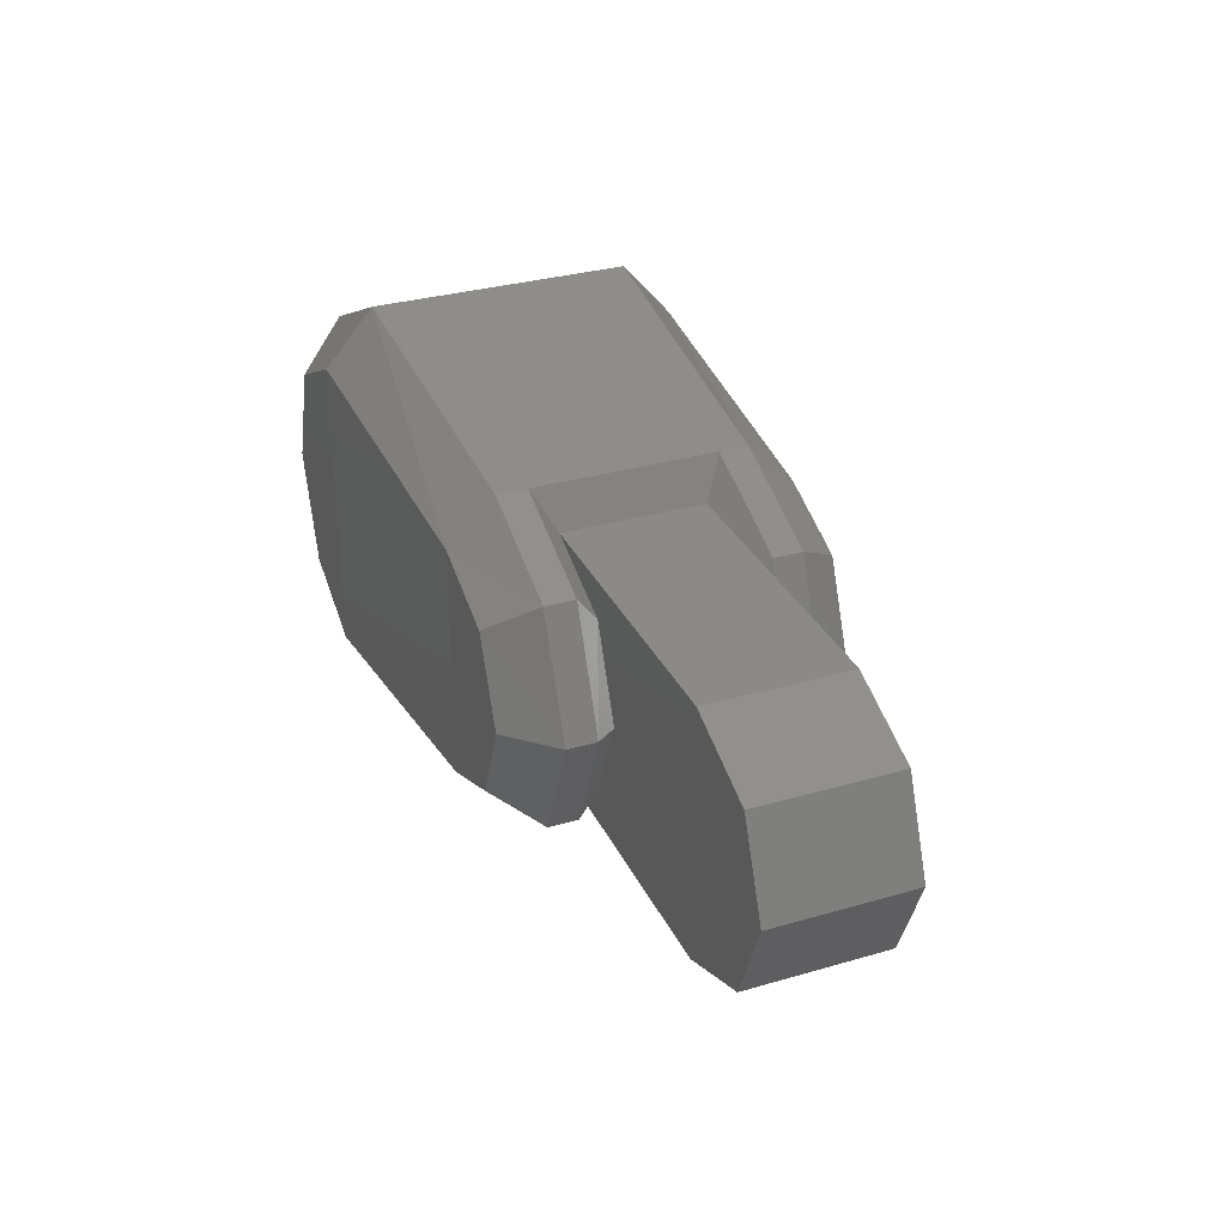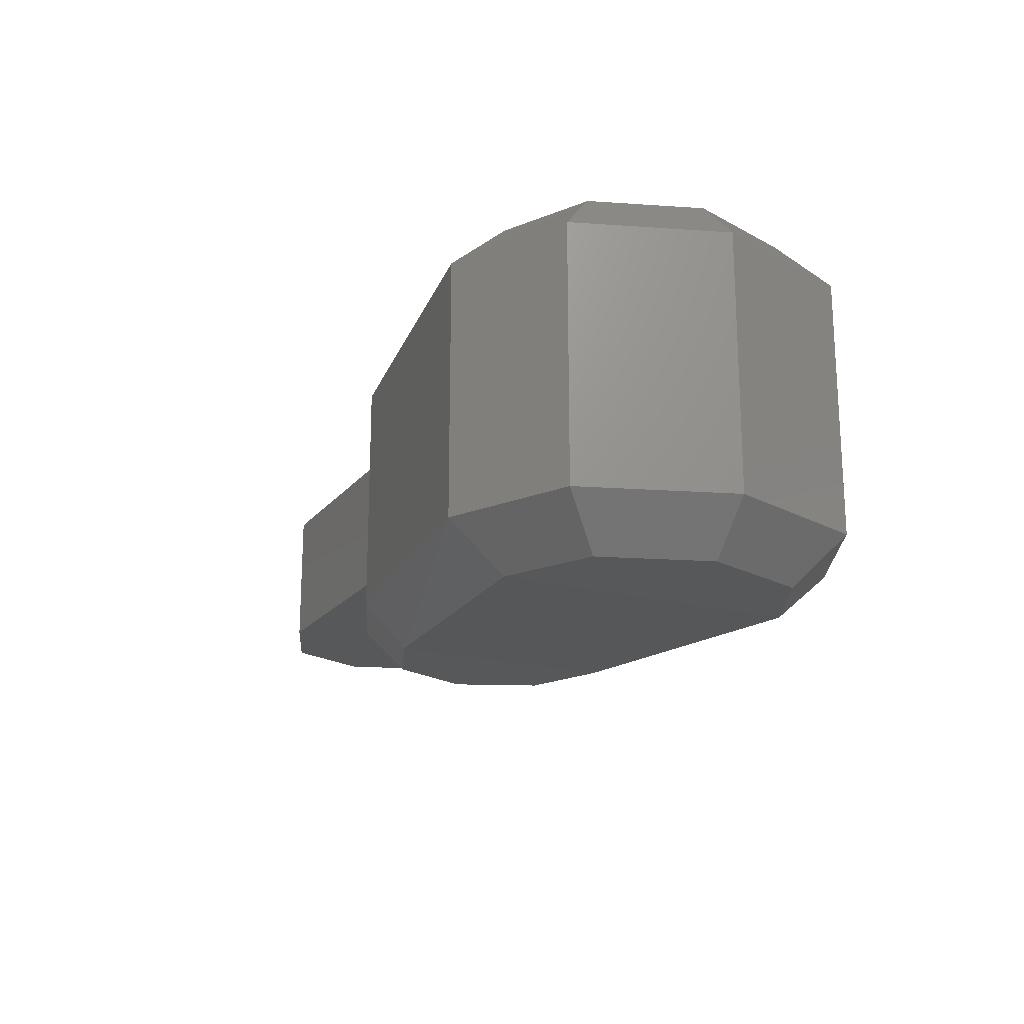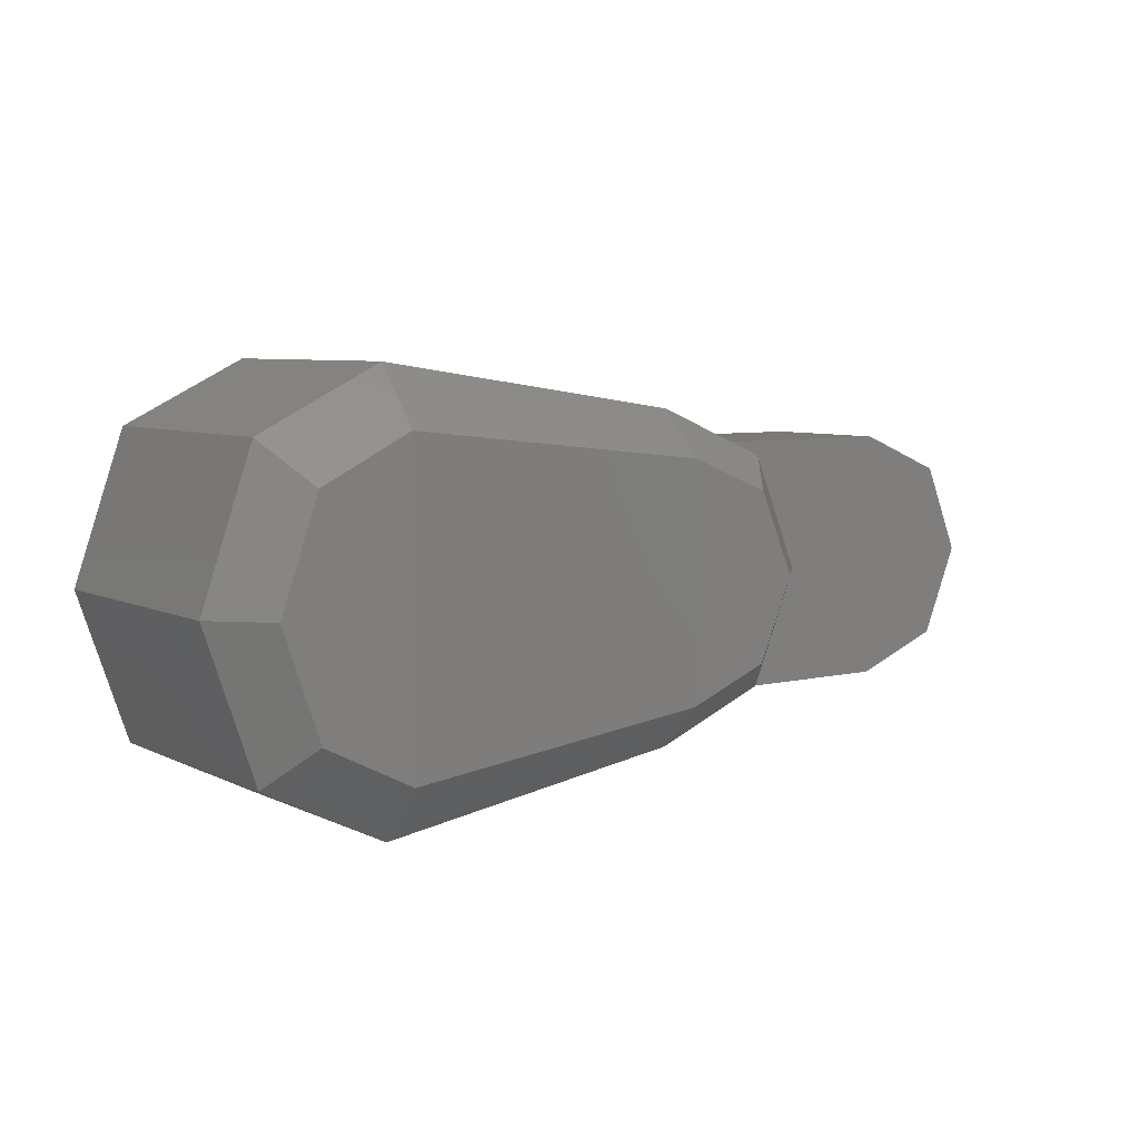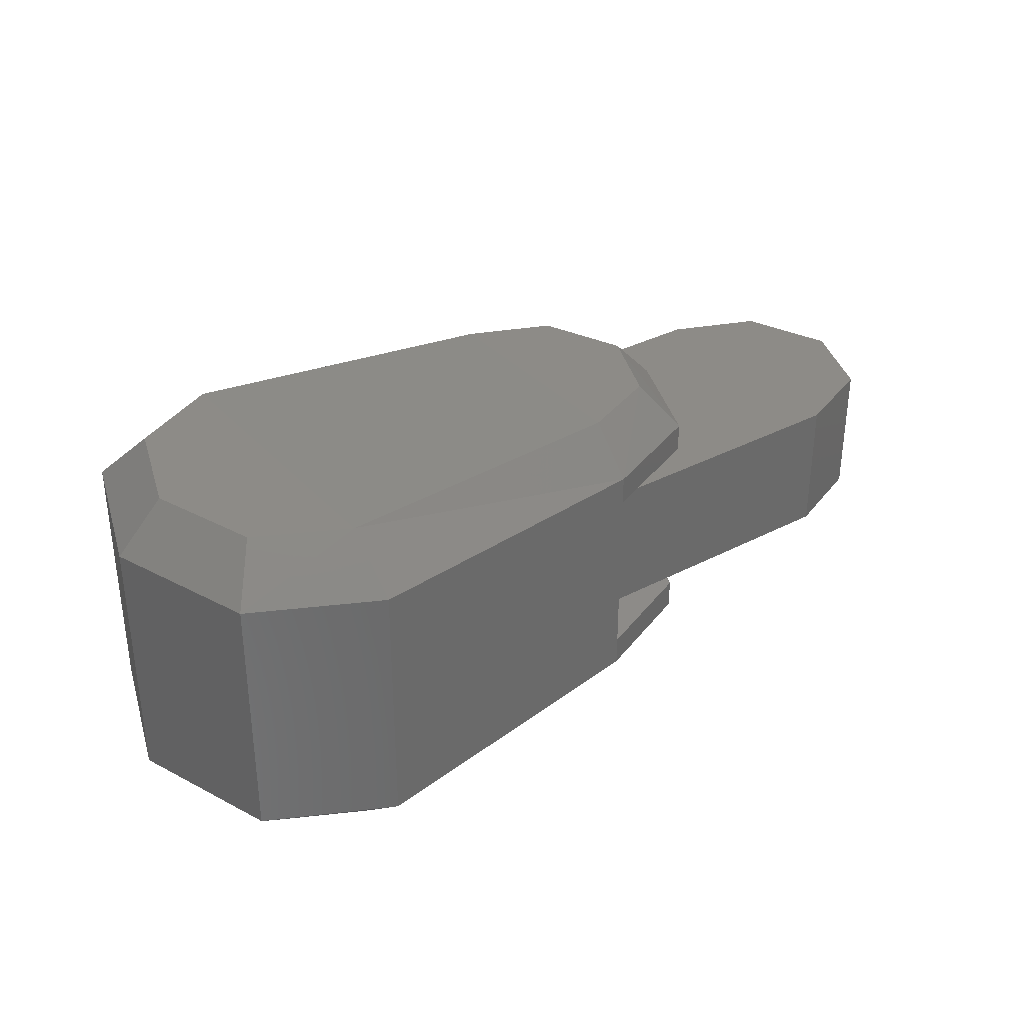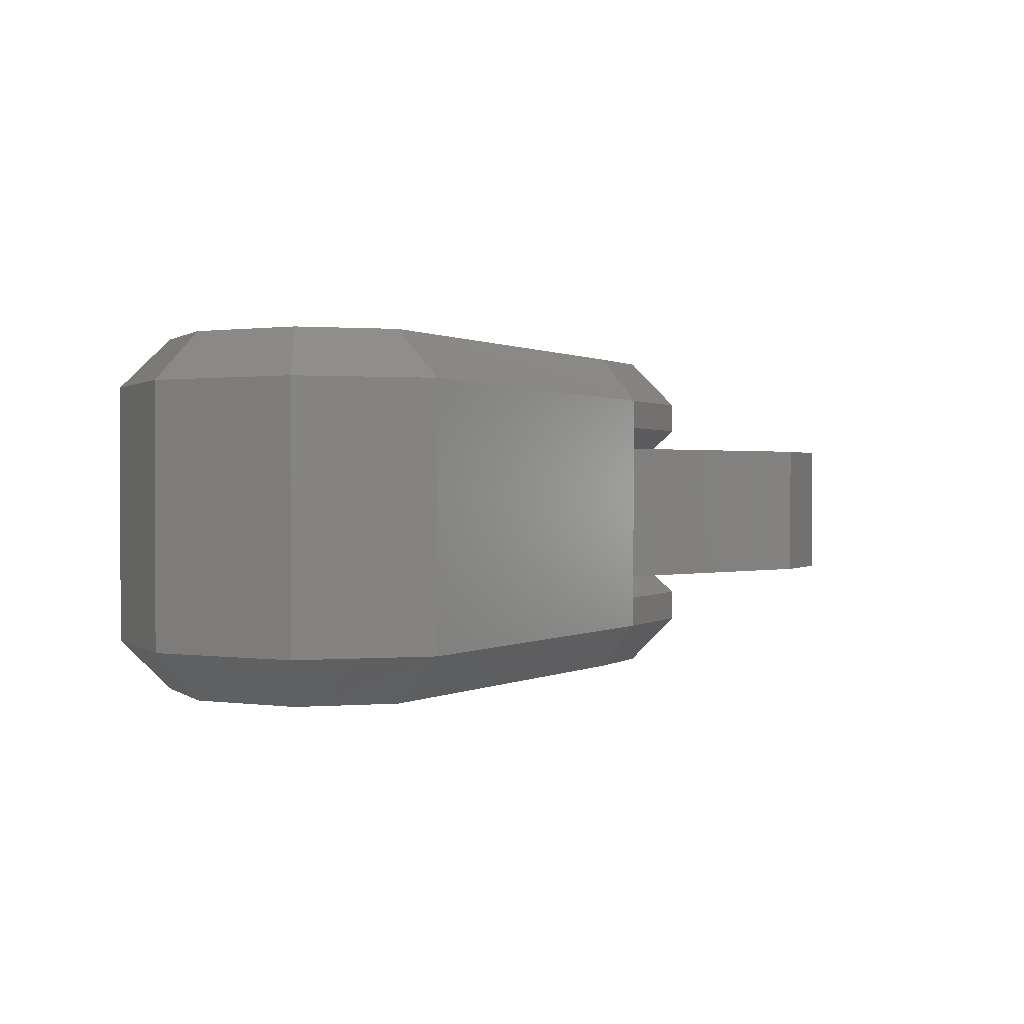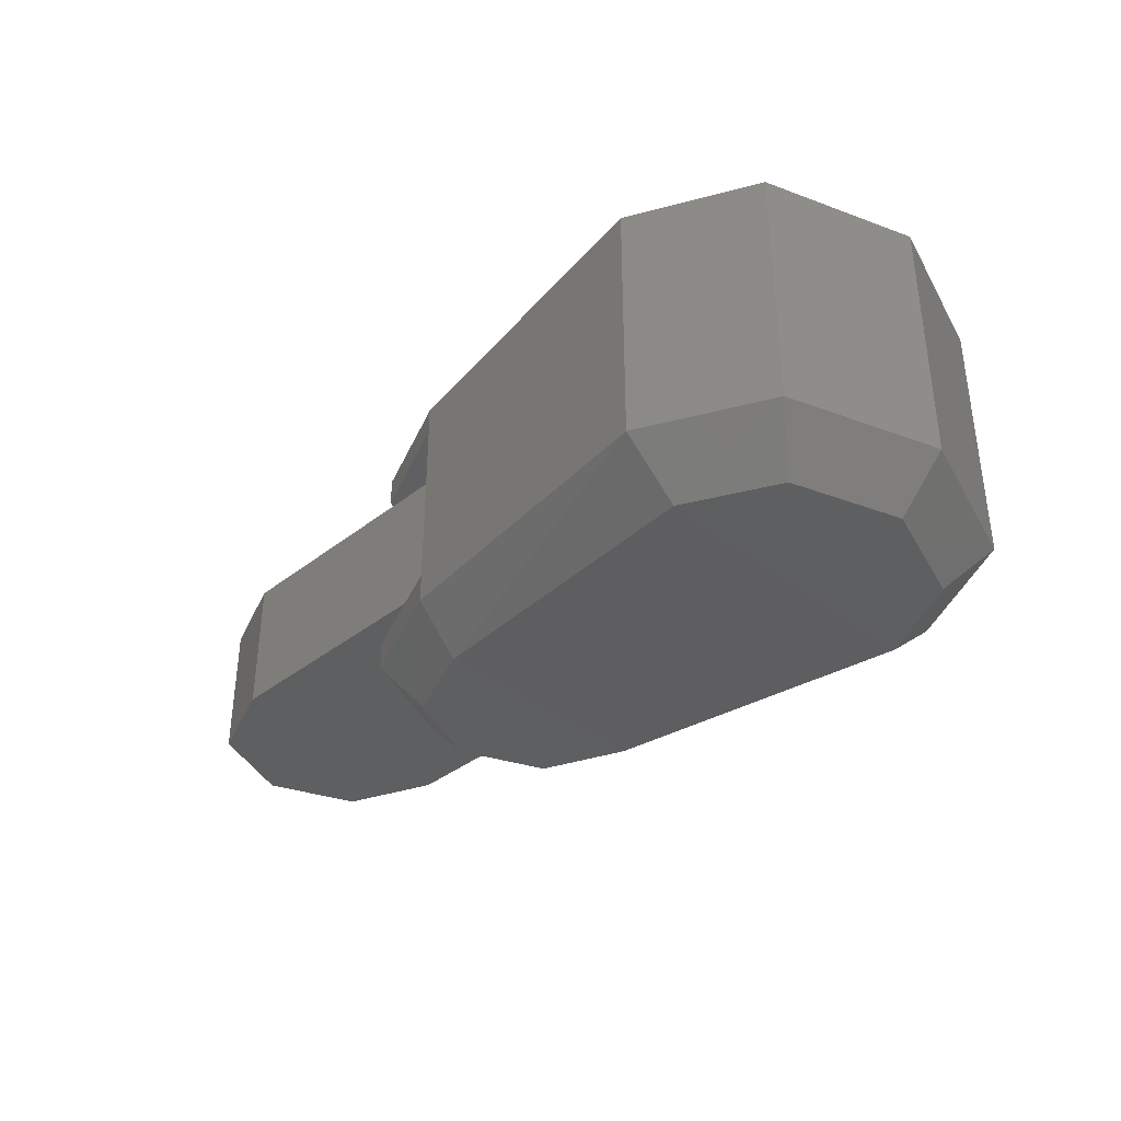
<metadata>
{"format":"stl","ext":"stl","renderer":"f3d","projection":"perspective","resolution":1024,"background":"white","views":[{"elev":31.6,"azim":67.7,"up":"+Z"},{"elev":-19.5,"azim":-116.4,"up":"+Y"},{"elev":6.4,"azim":-35.6,"up":"+Z"},{"elev":34.1,"azim":-35.4,"up":"+Y"},{"elev":0.8,"azim":-42.9,"up":"+Y"},{"elev":-37.2,"azim":-134.8,"up":"+Y"}]}
</metadata>
<code>
# stl→obj: 80 verts, 156 faces
v 378.1 2.887 49.35
v 407 3.801 45.05
v 407 -0.403 40.94
v 417.4 3.801 40.67
v 414.5 -0.403 37.84
v 421.7 3.801 30.25
v 417.7 -0.403 30.25
v 417.4 3.801 19.83
v 414.5 -0.403 22.67
v 407 3.801 15.45
v 407 -0.403 19.56
v 378.1 2.887 11.15
v 378.1 -1.591 16.36
v 366.9 2.887 16.73
v 370 -1.591 20.47
v 362.2 2.887 30.25
v 366.6 -1.591 30.25
v 366.9 2.887 43.77
v 370 -1.591 40.03
v 378.1 -1.591 44.14
v 407 29.93 19.56
v 378.1 31.12 16.36
v 378.1 26.64 11.15
v 370 31.12 20.47
v 366.9 26.64 16.73
v 366.6 31.12 30.25
v 362.2 26.64 30.25
v 370 31.12 40.03
v 366.9 26.64 43.77
v 378.1 31.12 44.14
v 378.1 26.64 49.35
v 407 25.73 45.05
v 407 29.93 40.94
v 414.5 29.93 37.84
v 417.4 25.73 40.67
v 417.7 29.93 30.25
v 421.7 25.73 30.25
v 414.5 29.93 22.67
v 417.4 25.73 19.83
v 407 25.73 15.45
v 435.5 8.37 18.83
v 409 8.37 18.83
v 443.6 8.37 22.12
v 417.1 8.37 22.12
v 446.9 8.37 30.25
v 420.4 8.37 30.25
v 443.6 8.37 38.29
v 417.1 8.37 38.29
v 435.5 8.37 41.67
v 409 8.37 41.67
v 409 21.16 18.83
v 435.5 21.16 18.83
v 417.1 21.16 22.12
v 443.6 21.16 22.12
v 420.4 21.16 30.25
v 446.9 21.16 30.25
v 417.1 21.16 38.29
v 443.6 21.16 38.29
v 409 21.16 41.67
v 435.5 21.16 41.67
v 366.9 23.72 16.73
v 362.2 23.72 30.25
v 366.9 5.811 16.73
v 362.2 5.811 30.25
v 366.9 23.72 43.77
v 378.1 23.72 49.35
v 366.9 5.811 43.77
v 378.1 5.811 49.35
v 378.1 5.811 11.15
v 407 6.542 15.45
v 378.1 23.72 11.15
v 407 23.08 15.45
v 407 23.08 45.05
v 407 6.542 45.05
v 417.4 23.08 40.67
v 417.4 6.542 40.67
v 417.4 23.08 19.83
v 421.7 23.08 30.25
v 417.4 6.542 19.83
v 421.7 6.542 30.25
f 1 2 3
f 2 3 4
f 3 4 5
f 4 5 6
f 5 6 7
f 6 7 8
f 7 8 9
f 8 9 10
f 9 10 11
f 10 11 12
f 11 12 13
f 12 13 14
f 13 14 15
f 14 15 16
f 15 16 17
f 16 17 18
f 17 18 19
f 18 19 1
f 19 1 20
f 1 20 3
f 21 22 23
f 22 23 24
f 23 24 25
f 24 25 26
f 25 26 27
f 26 27 28
f 27 28 29
f 28 29 30
f 29 30 31
f 30 31 32
f 30 33 32
f 33 32 34
f 32 34 35
f 34 35 36
f 35 36 37
f 36 37 38
f 37 38 39
f 38 39 21
f 39 21 40
f 21 40 23
f 41 42 43
f 42 43 44
f 43 44 45
f 44 45 46
f 45 46 47
f 46 47 48
f 47 48 49
f 48 49 50
f 51 52 53
f 52 53 54
f 53 54 55
f 54 55 56
f 55 56 57
f 56 57 58
f 57 58 59
f 58 59 60
f 25 27 61
f 27 61 62
f 61 62 63
f 62 63 64
f 63 64 14
f 64 14 16
f 29 31 65
f 31 65 66
f 65 66 67
f 66 67 68
f 67 68 18
f 68 18 1
f 12 10 69
f 10 69 70
f 69 70 71
f 70 71 72
f 71 72 23
f 72 23 40
f 31 32 66
f 32 66 73
f 66 73 68
f 73 68 74
f 68 74 1
f 74 1 2
f 27 29 62
f 29 62 65
f 62 65 64
f 65 64 67
f 64 67 18
f 23 25 71
f 25 71 61
f 71 61 69
f 61 69 63
f 69 63 14
f 59 50 60
f 50 60 49
f 60 49 58
f 49 58 47
f 7 5 9
f 5 9 3
f 9 3 11
f 3 11 13
f 3 20 13
f 20 13 19
f 13 19 15
f 19 15 17
f 42 51 41
f 51 41 52
f 41 52 43
f 52 43 54
f 26 28 24
f 28 24 30
f 24 30 22
f 30 22 21
f 30 33 21
f 33 21 34
f 21 34 38
f 34 38 36
f 32 73 35
f 73 35 75
f 59 73 57
f 73 57 75
f 73 59 74
f 59 74 50
f 74 2 76
f 2 76 4
f 74 50 76
f 50 76 48
f 39 40 77
f 40 77 72
f 53 51 77
f 51 77 72
f 57 75 55
f 75 55 78
f 77 53 78
f 53 78 55
f 44 79 46
f 79 46 80
f 76 48 80
f 48 80 46
f 77 78 39
f 78 39 37
f 35 37 75
f 37 75 78
f 76 80 4
f 80 4 6
f 79 8 80
f 8 80 6
f 43 45 54
f 45 54 56
f 58 56 47
f 56 47 45
f 70 42 72
f 42 72 51
f 10 70 8
f 70 8 79
f 42 70 44
f 70 44 79
f 14 69 12
f 18 64 16

</code>
